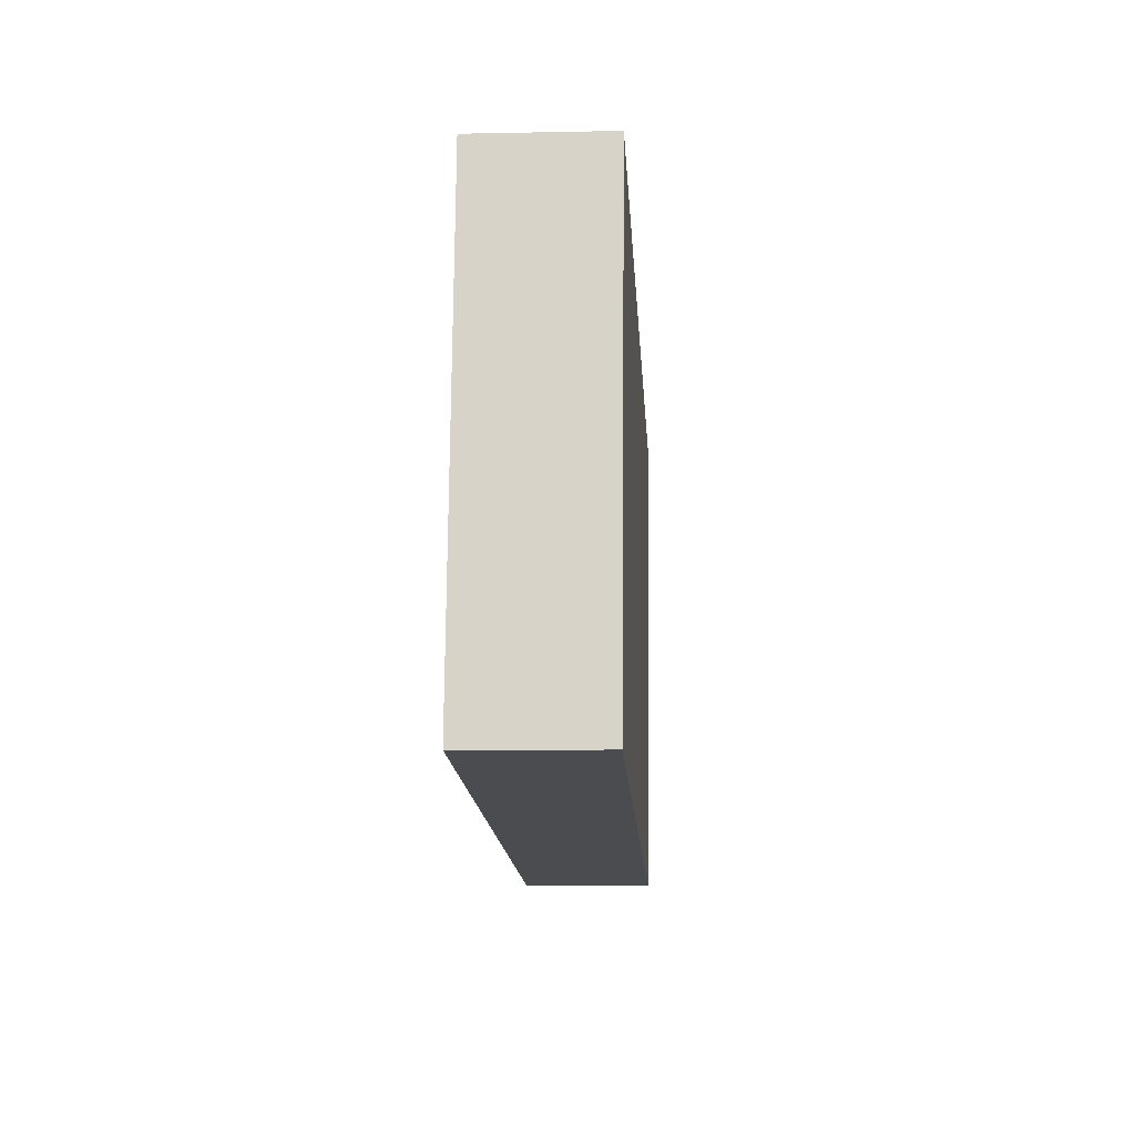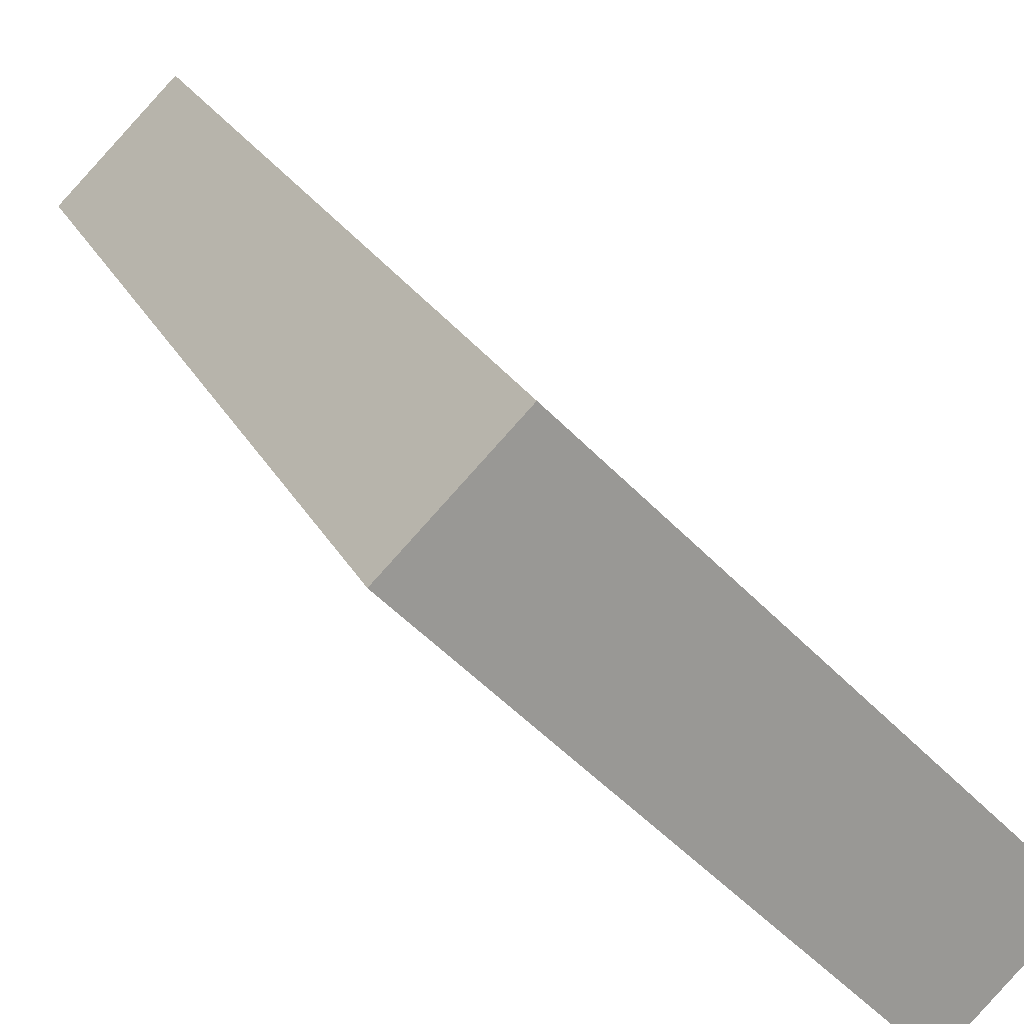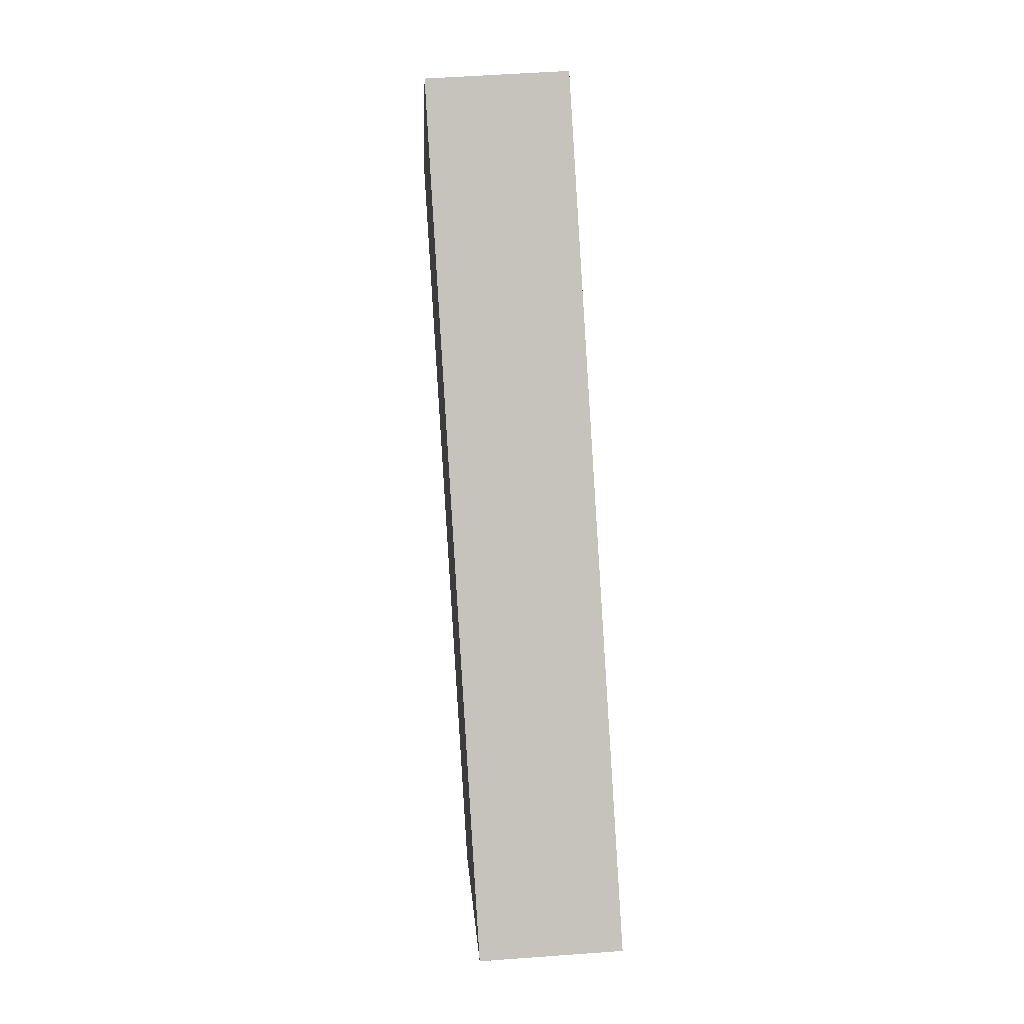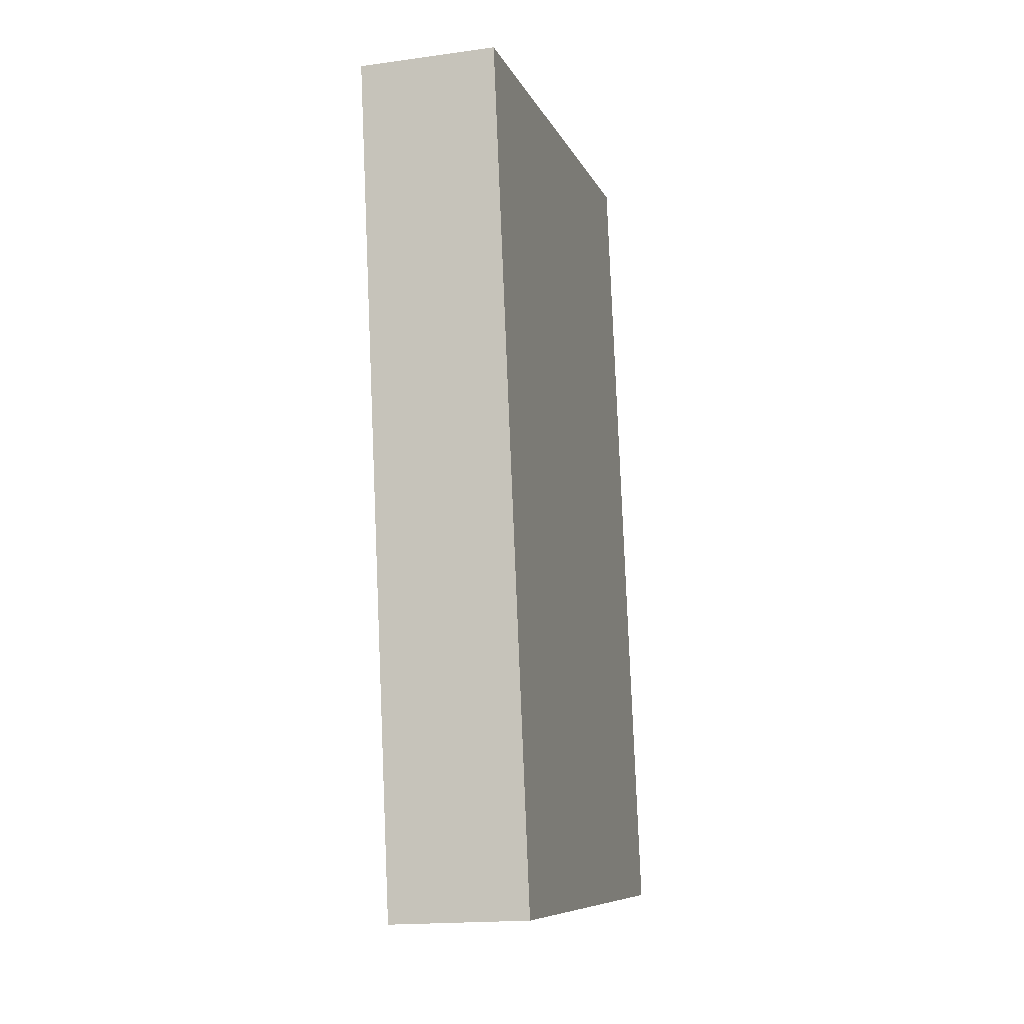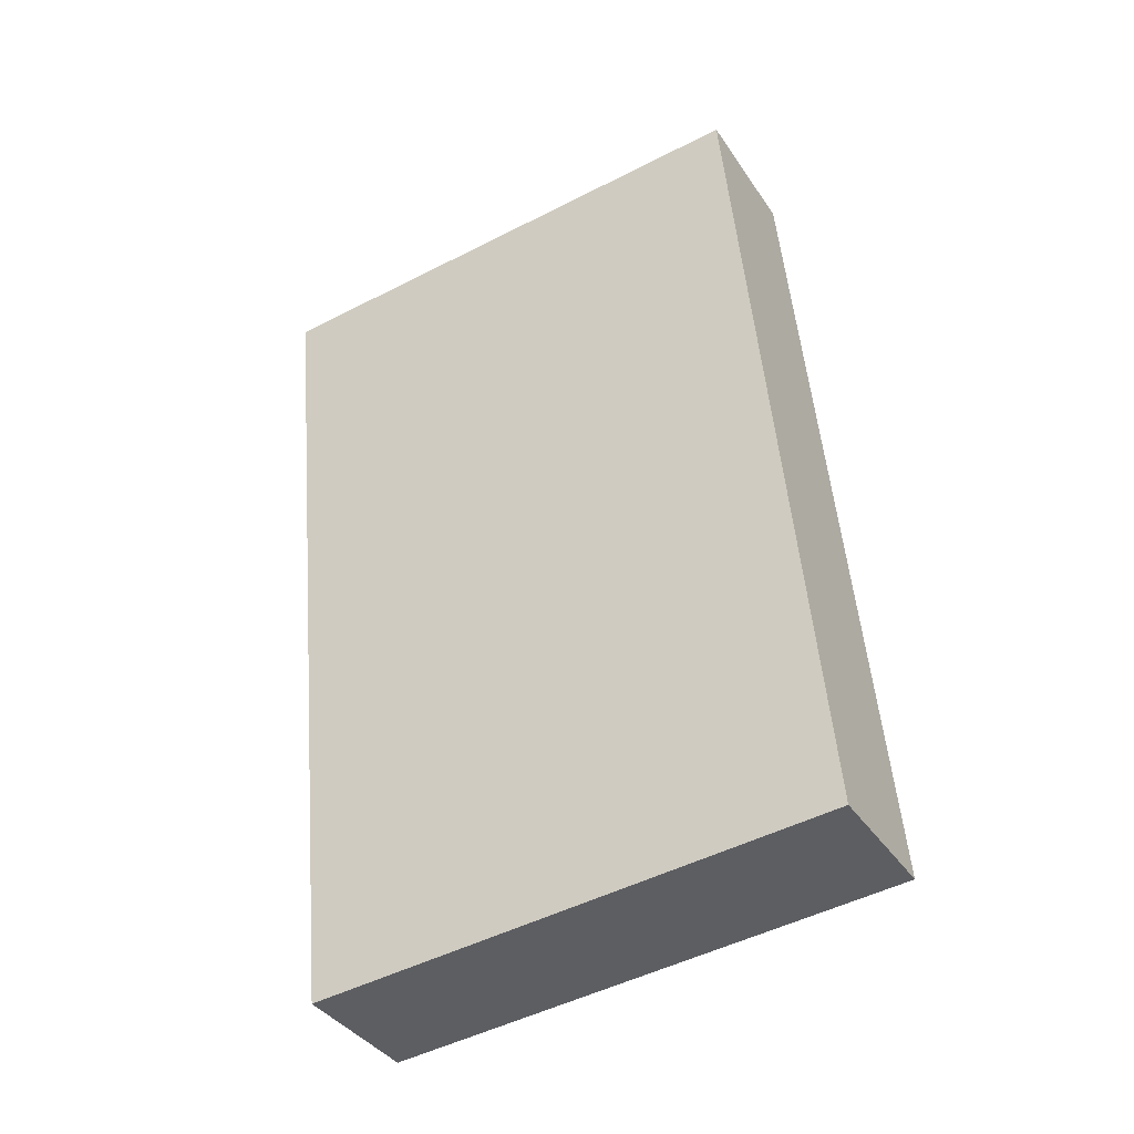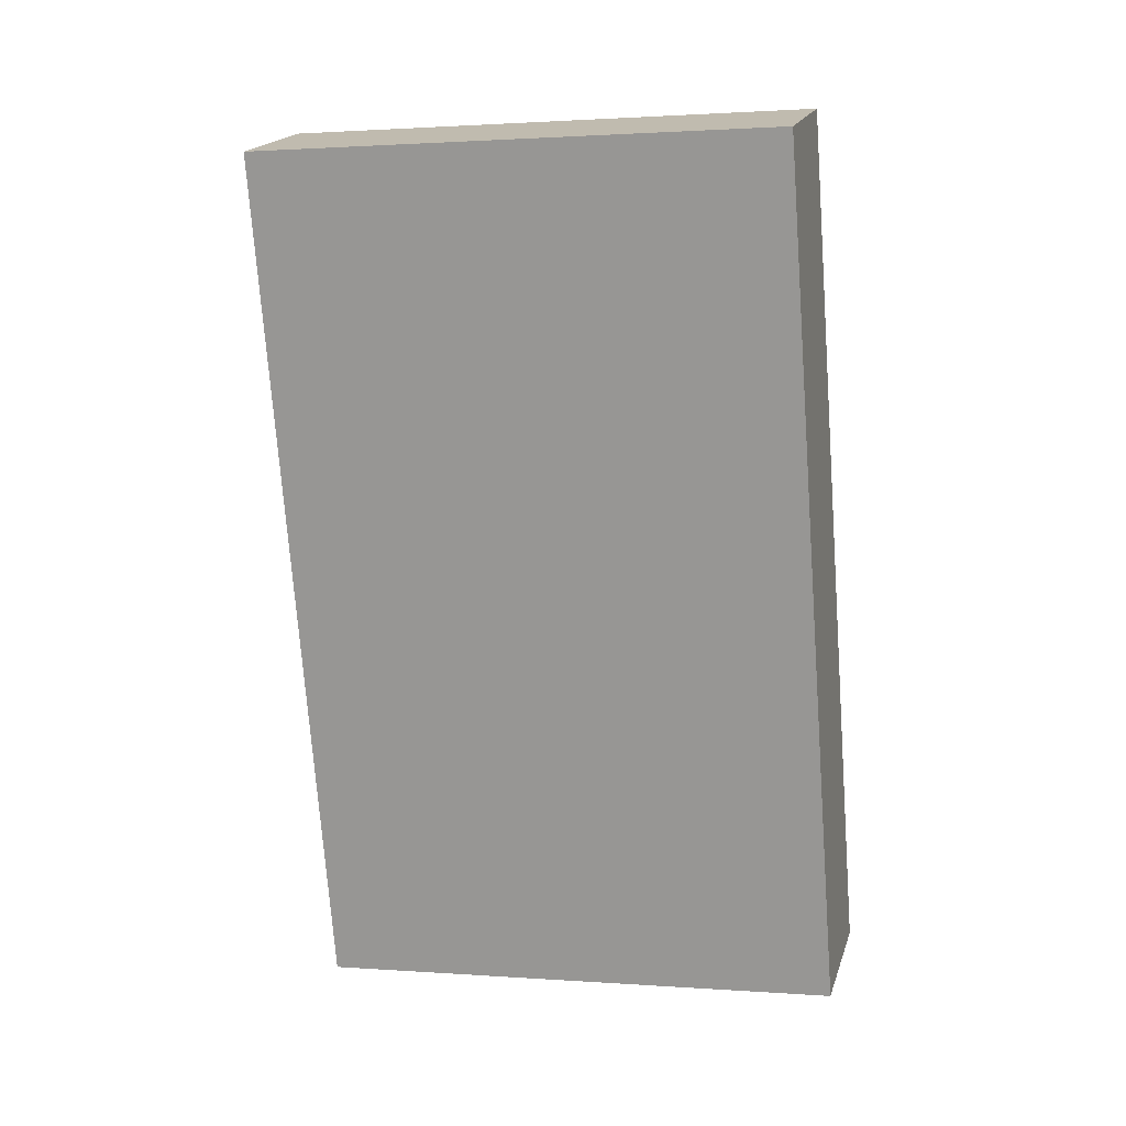
<metadata>
{"format":"obj","ext":"obj","renderer":"f3d","projection":"perspective","resolution":1024,"background":"white","views":[{"elev":78.4,"azim":134.0,"up":"+Y"},{"elev":15.6,"azim":-19.1,"up":"+Z"},{"elev":4.7,"azim":130.9,"up":"+Y"},{"elev":-4.5,"azim":148.6,"up":"+Y"},{"elev":-41.2,"azim":73.3,"up":"+Y"},{"elev":14.6,"azim":58.6,"up":"+Y"}]}
</metadata>
<code>
v -0.1354 -0.2509 0.05351
v -0.137 0.2374 0.0949
v -0.08184 0.2327 0.1526
v -0.08017 -0.2556 0.1112
v 0.08184 -0.2327 -0.1526
v 0.137 -0.2374 -0.0949
v 0.1354 0.2509 -0.05351
v 0.08017 0.2556 -0.1112
o group232349886
g mesh232349886
f 4 3 2 1
f 8 7 6 5
f 2 8 5 1
f 6 7 3 4
f 5 6 4 1
f 3 7 8 2

</code>
